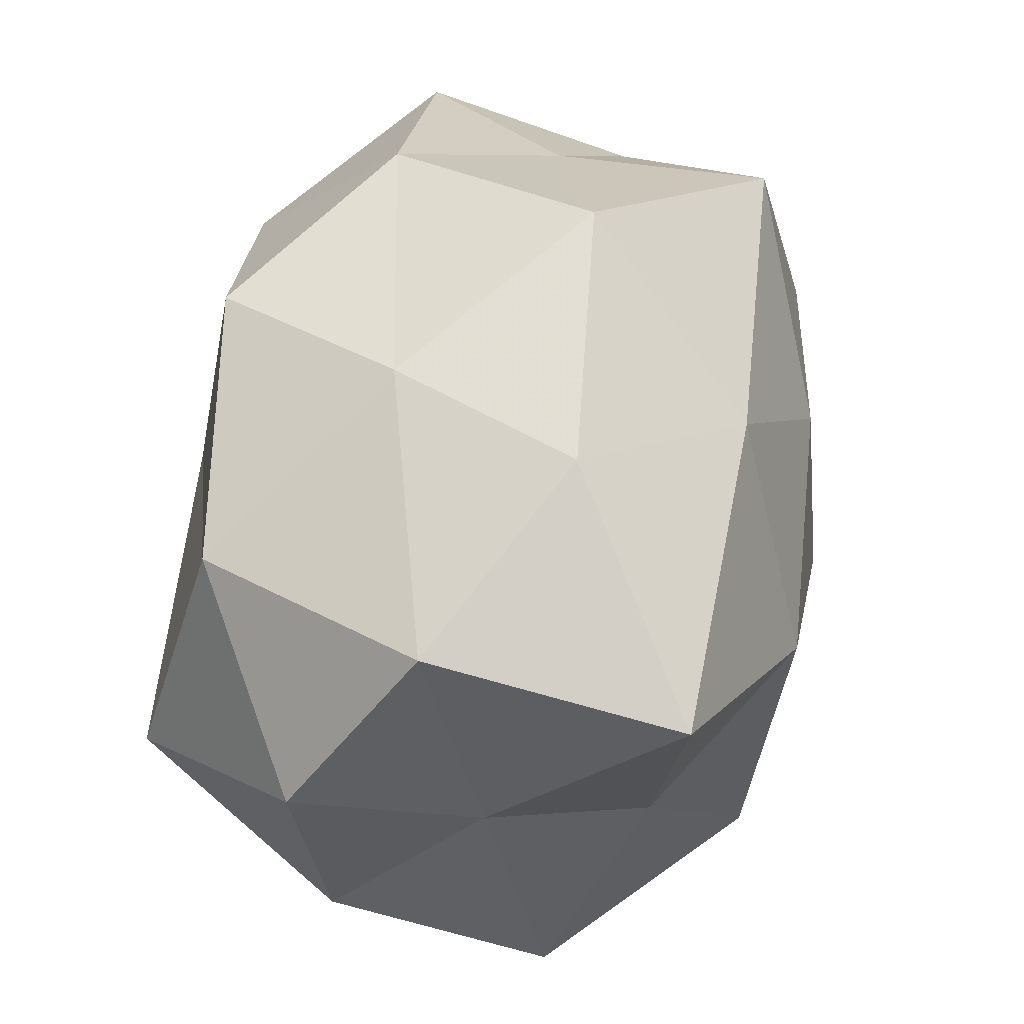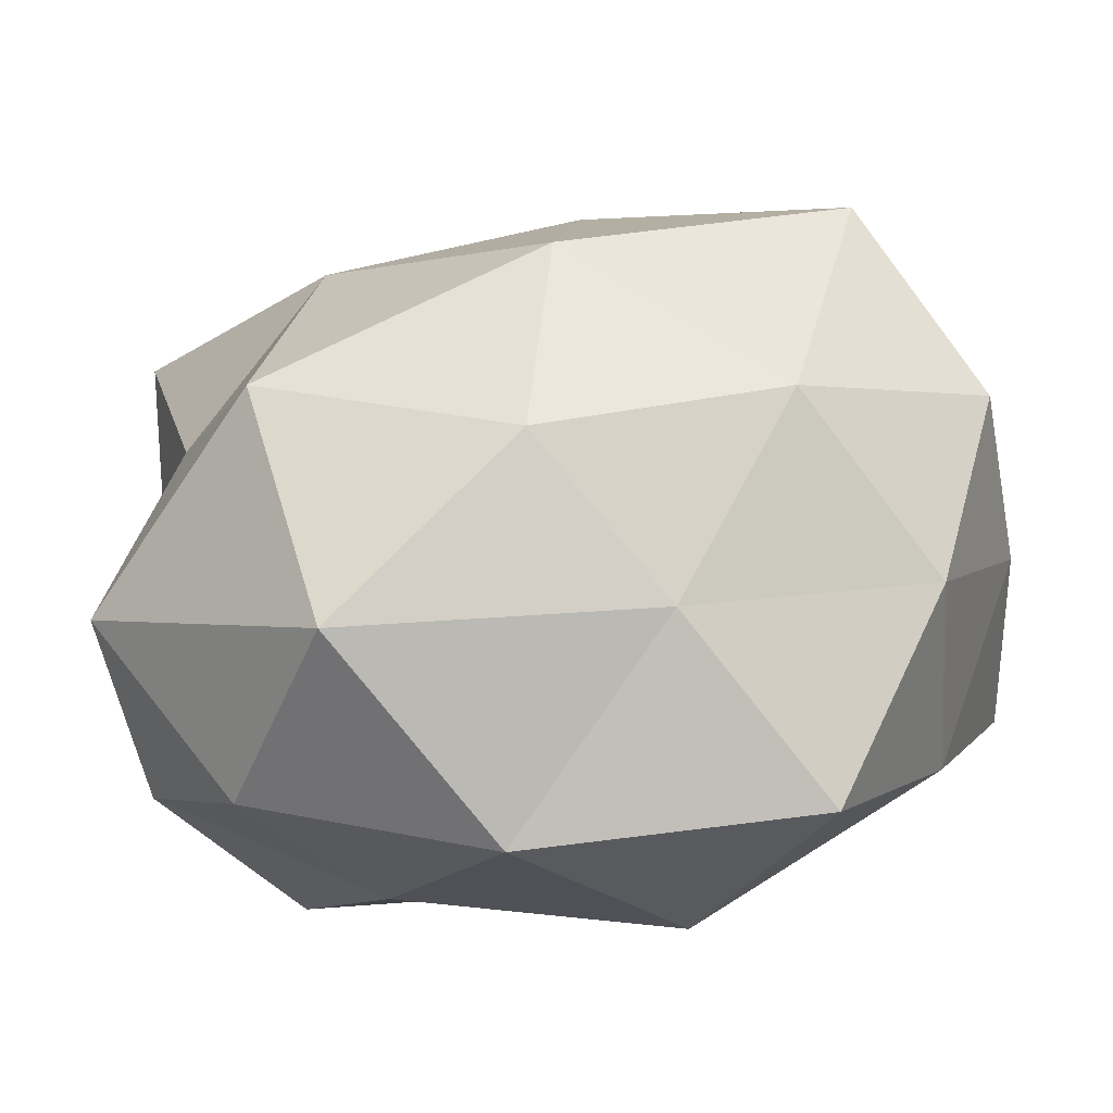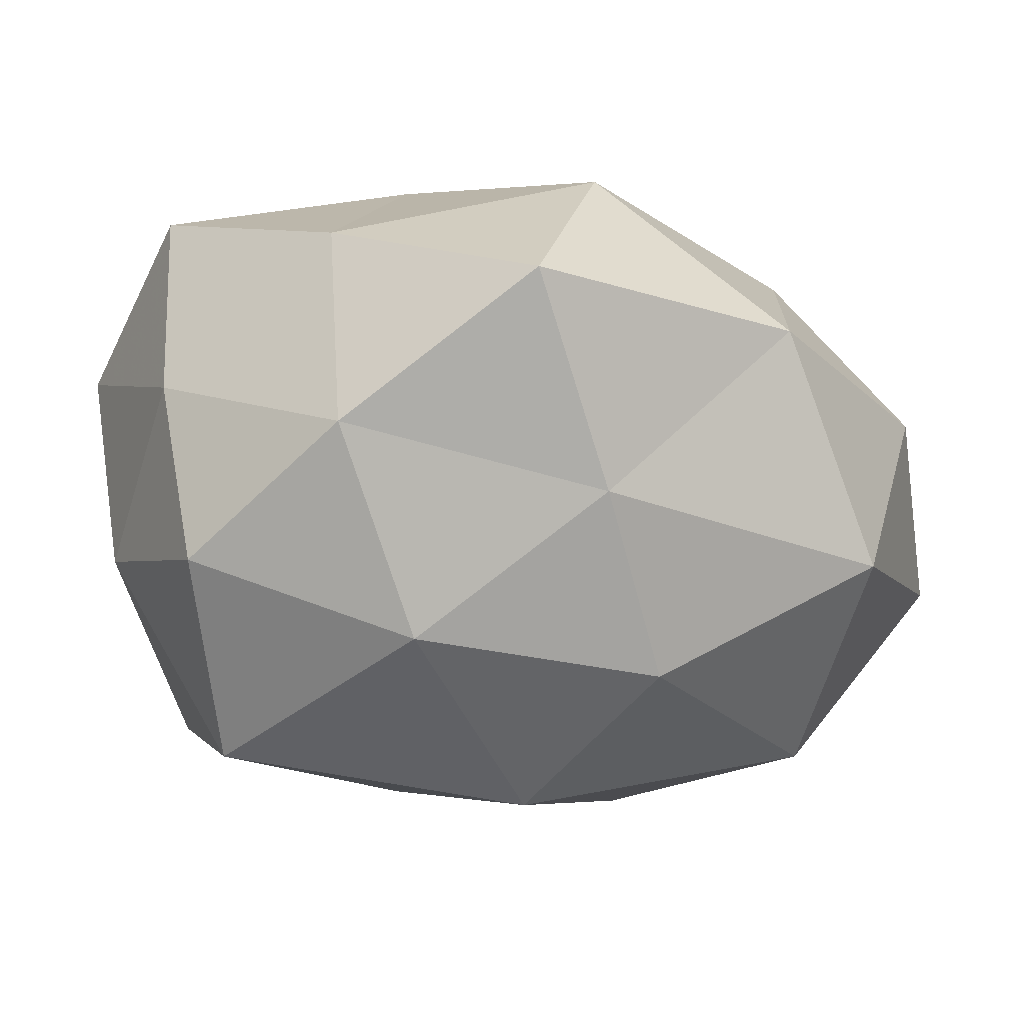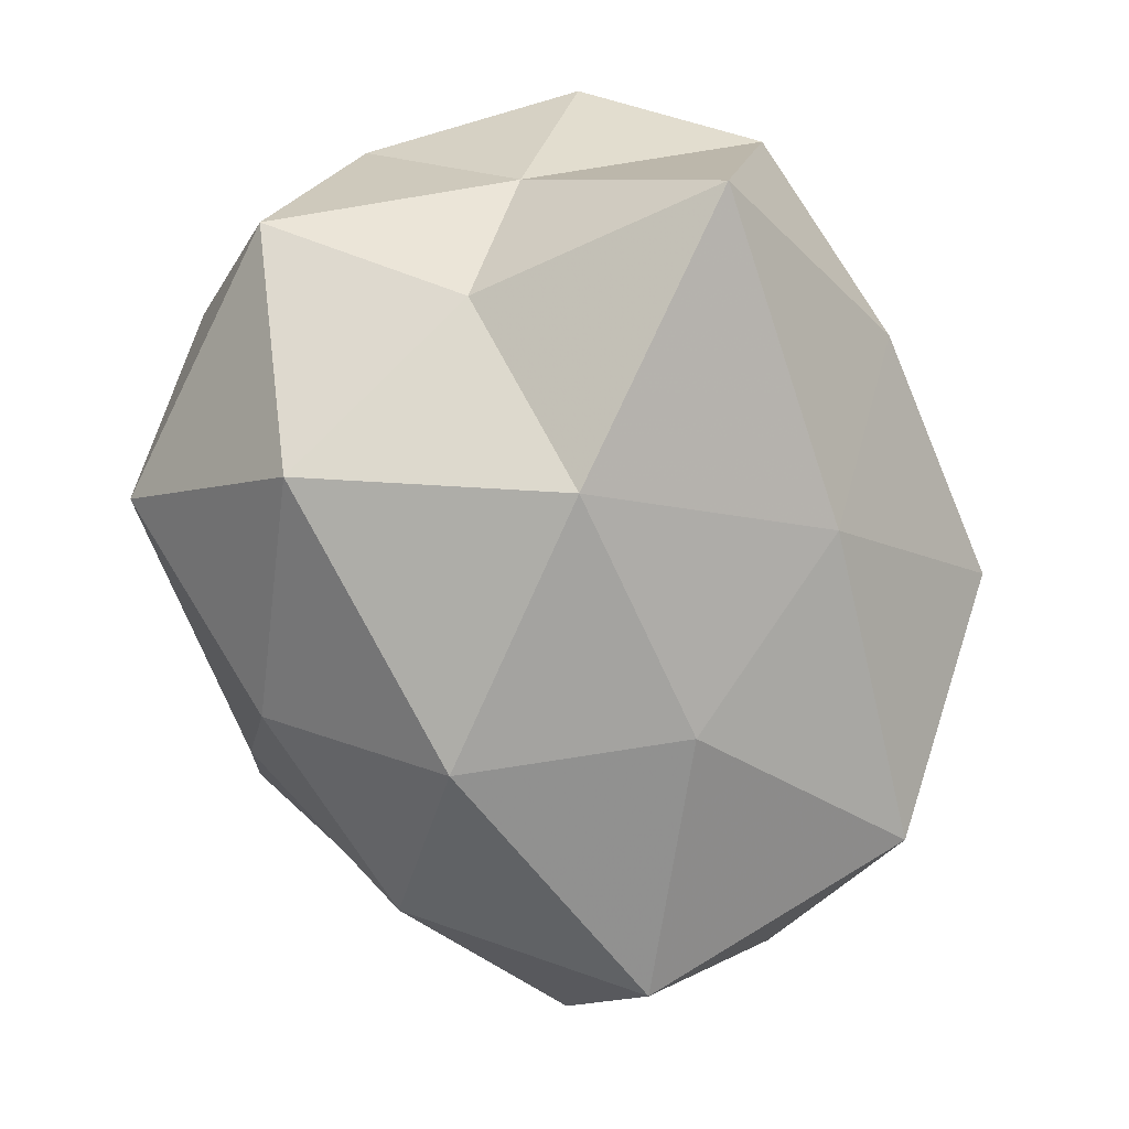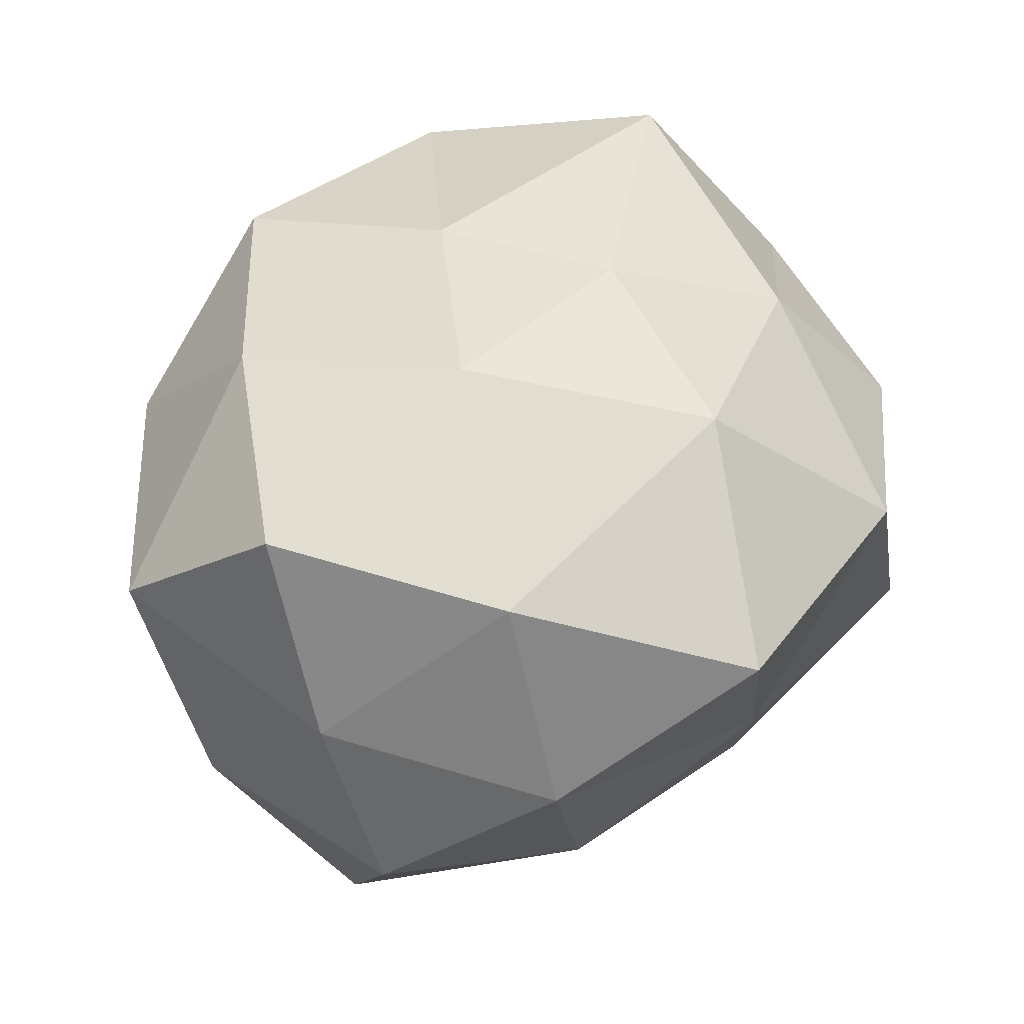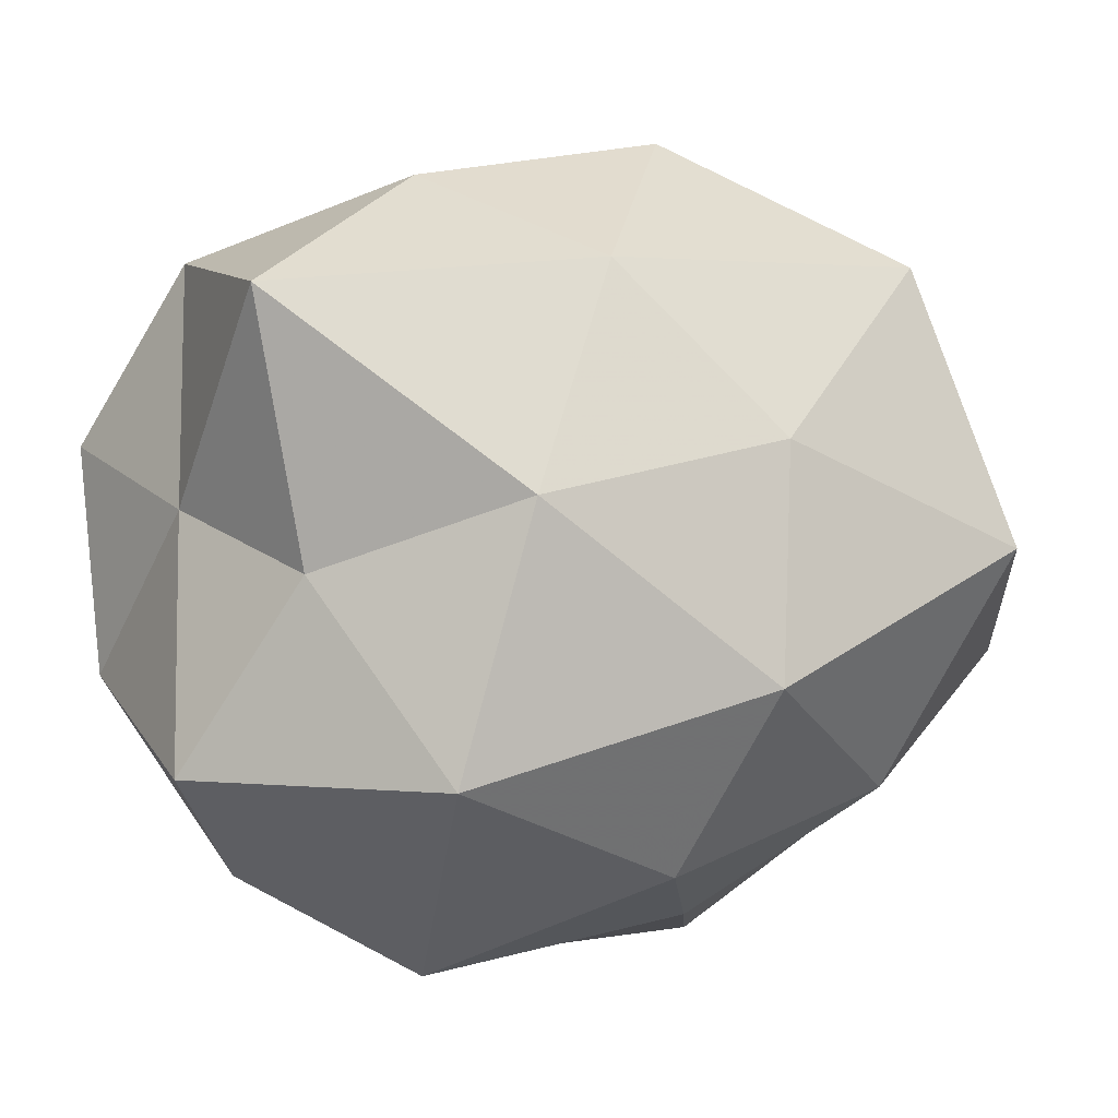
<metadata>
{"format":"obj","ext":"obj","renderer":"f3d","projection":"perspective","resolution":1024,"background":"white","views":[{"elev":54.2,"azim":97.0,"up":"+Y"},{"elev":-72.2,"azim":-168.9,"up":"+Y"},{"elev":-10.6,"azim":-32.7,"up":"+Z"},{"elev":-70.7,"azim":102.1,"up":"+Z"},{"elev":43.2,"azim":-61.1,"up":"+Z"},{"elev":-0.9,"azim":154.5,"up":"+Y"}]}
</metadata>
<code>
v -0.04538 -0.009807 -0.01249
v 0.02146 -0.02228 0.02319
v -0.01206 -0.0368 -0.00632
v -0.03694 -0.02577 -4.998e-05
v -0.007577 0.04179 -0.008832
v 0.01109 0.03713 0.00868
v 0.02349 -0.02181 -0.03017
v -0.007132 -0.02761 0.02949
v 0.02828 0.02647 0.02534
v -0.02802 0.02813 -0.003262
v -0.02311 -0.04095 0.01427
v -0.001776 -0.03102 -0.02377
v -0.03424 -0.01877 0.0216
v 0.0454 0.01092 0.01521
v 0.01922 -0.0406 -0.01171
v 0.007128 -0.008432 0.03184
v -0.02143 0.02009 0.02893
v 0.006124 0.02758 -0.02606
v 0.001071 0.03362 0.02758
v -0.0089 0.01053 -0.0334
v 0.03405 0.0004247 0.03282
v 0.04061 0.02376 -0.02341
v -0.01651 -0.003473 0.03315
v 0.004666 0.01118 0.03157
v -0.006616 -0.01274 -0.03613
v 0.03849 0.02837 0.002613
v 0.01944 0.03661 -0.01013
v 0.03212 -0.0321 0.006539
v -0.01778 0.03688 0.01273
v 0.01734 0.004794 -0.03386
v 0.03431 -0.002228 -0.02013
v -0.04223 0.003709 0.027
v 0.04347 -0.02121 -0.01037
v -0.03586 0.0005031 -0.03129
v -0.02656 -0.02327 -0.02075
v -0.02717 0.02834 -0.02567
v -0.04281 0.02143 0.01247
v -0.04374 0.01265 -0.009437
v -0.04573 -0.003473 0.006721
v 0.04103 0.004058 -0.003765
v 0.007076 -0.04246 0.0117
v 0.04418 -0.01206 0.01222
f 4 3 11
f 4 11 13
f 13 11 8
f 3 12 15
f 7 15 12
f 2 16 8
f 9 6 19
f 14 9 21
f 21 16 2
f 13 8 23
f 23 8 16
f 9 19 24
f 24 19 17
f 9 24 21
f 21 24 16
f 16 24 23
f 24 17 23
f 12 25 7
f 26 6 9
f 14 26 9
f 6 27 5
f 18 5 27
f 27 22 18
f 26 27 6
f 26 22 27
f 6 5 29
f 29 5 10
f 19 6 29
f 29 17 19
f 18 30 20
f 22 30 18
f 25 30 7
f 25 20 30
f 7 30 31
f 22 31 30
f 32 13 23
f 23 17 32
f 33 15 7
f 33 28 15
f 31 33 7
f 34 20 25
f 1 35 4
f 35 3 4
f 35 12 3
f 35 25 12
f 1 34 35
f 34 25 35
f 36 10 5
f 36 5 18
f 20 36 18
f 34 36 20
f 10 37 29
f 37 17 29
f 37 32 17
f 1 38 34
f 38 10 36
f 38 36 34
f 38 37 10
f 1 4 39
f 4 13 39
f 39 13 32
f 39 32 37
f 1 39 38
f 39 37 38
f 14 40 26
f 40 22 26
f 40 31 22
f 40 33 31
f 2 8 41
f 11 3 41
f 41 8 11
f 3 15 41
f 28 2 41
f 41 15 28
f 21 2 42
f 14 21 42
f 42 2 28
f 42 28 33
f 14 42 40
f 42 33 40

</code>
